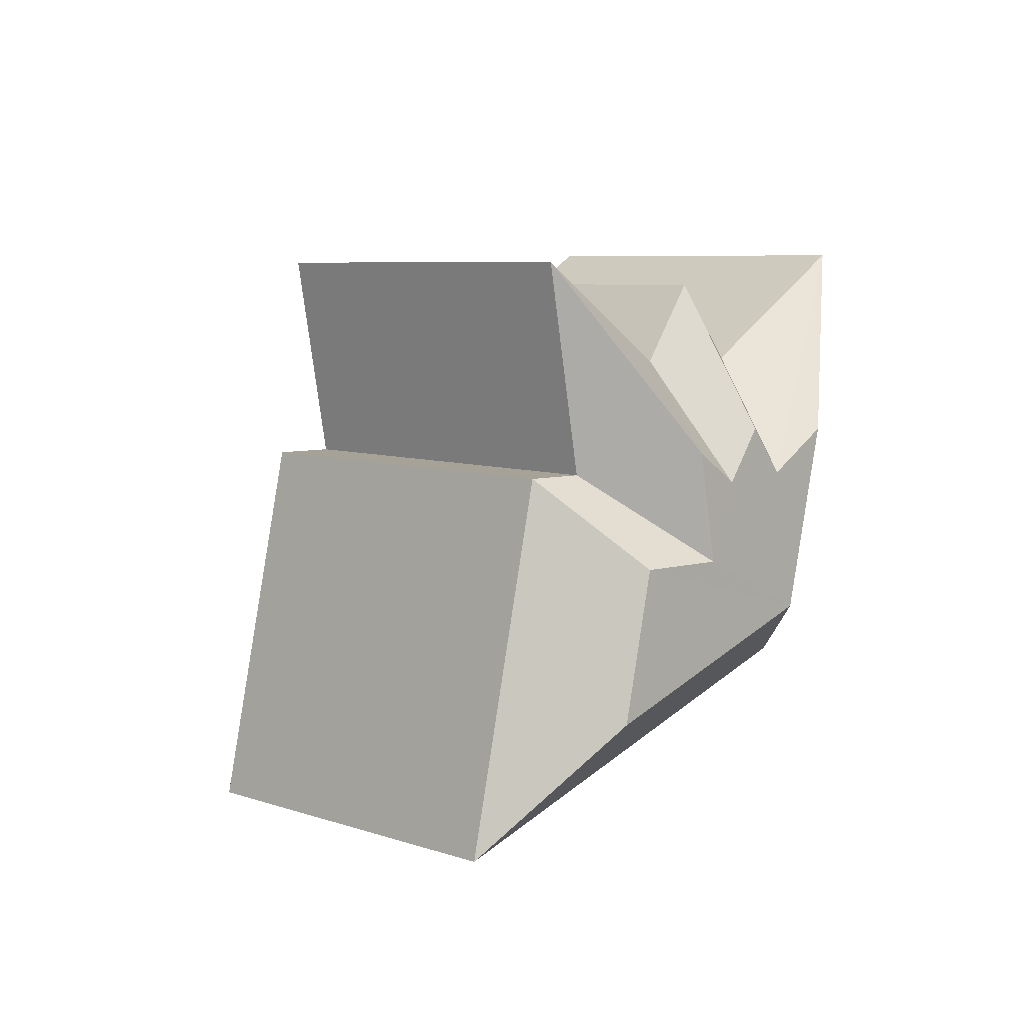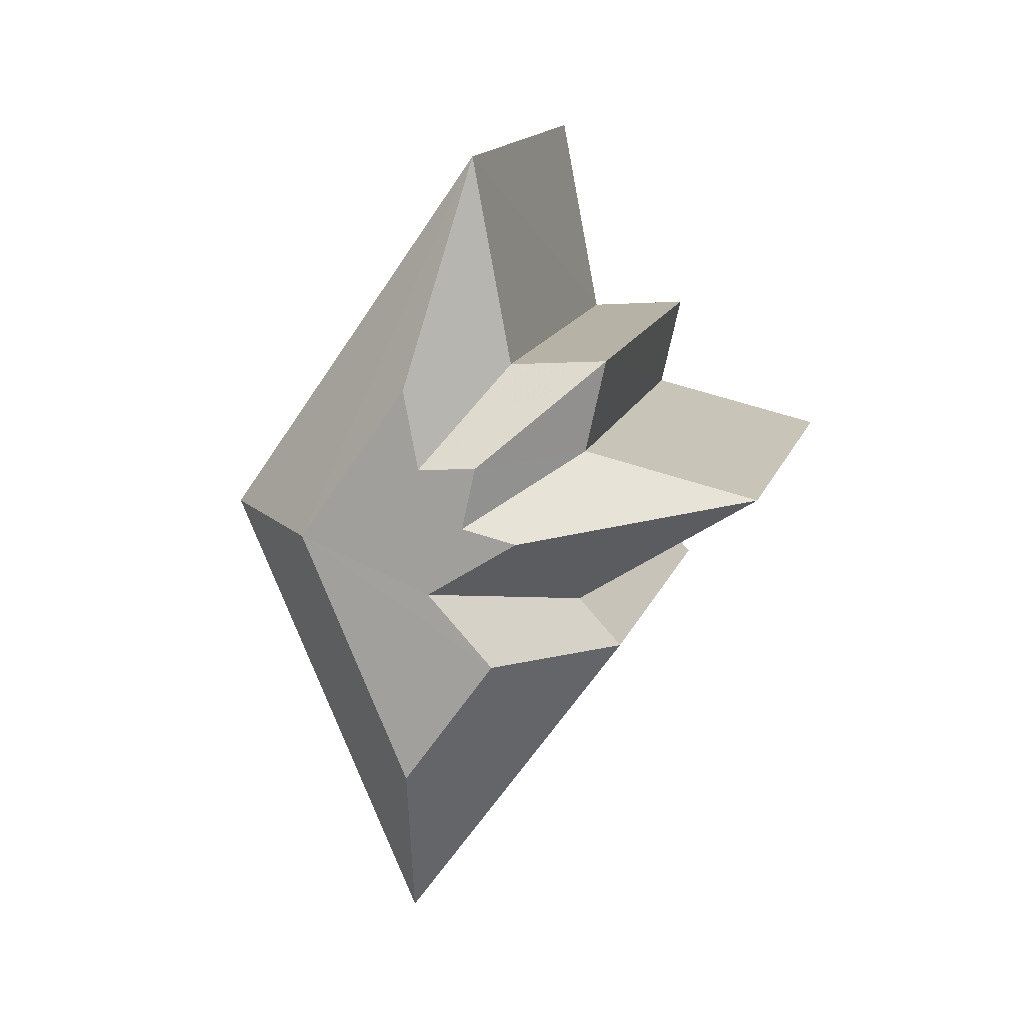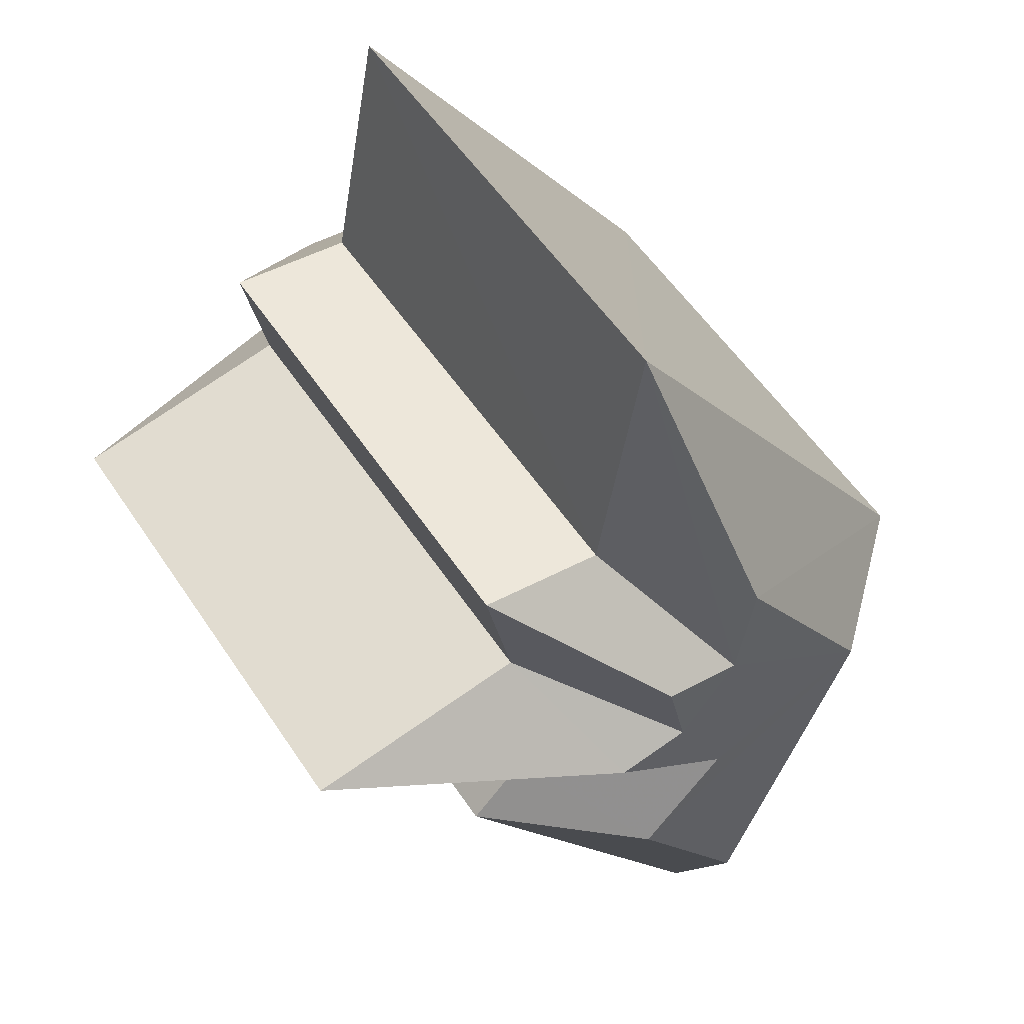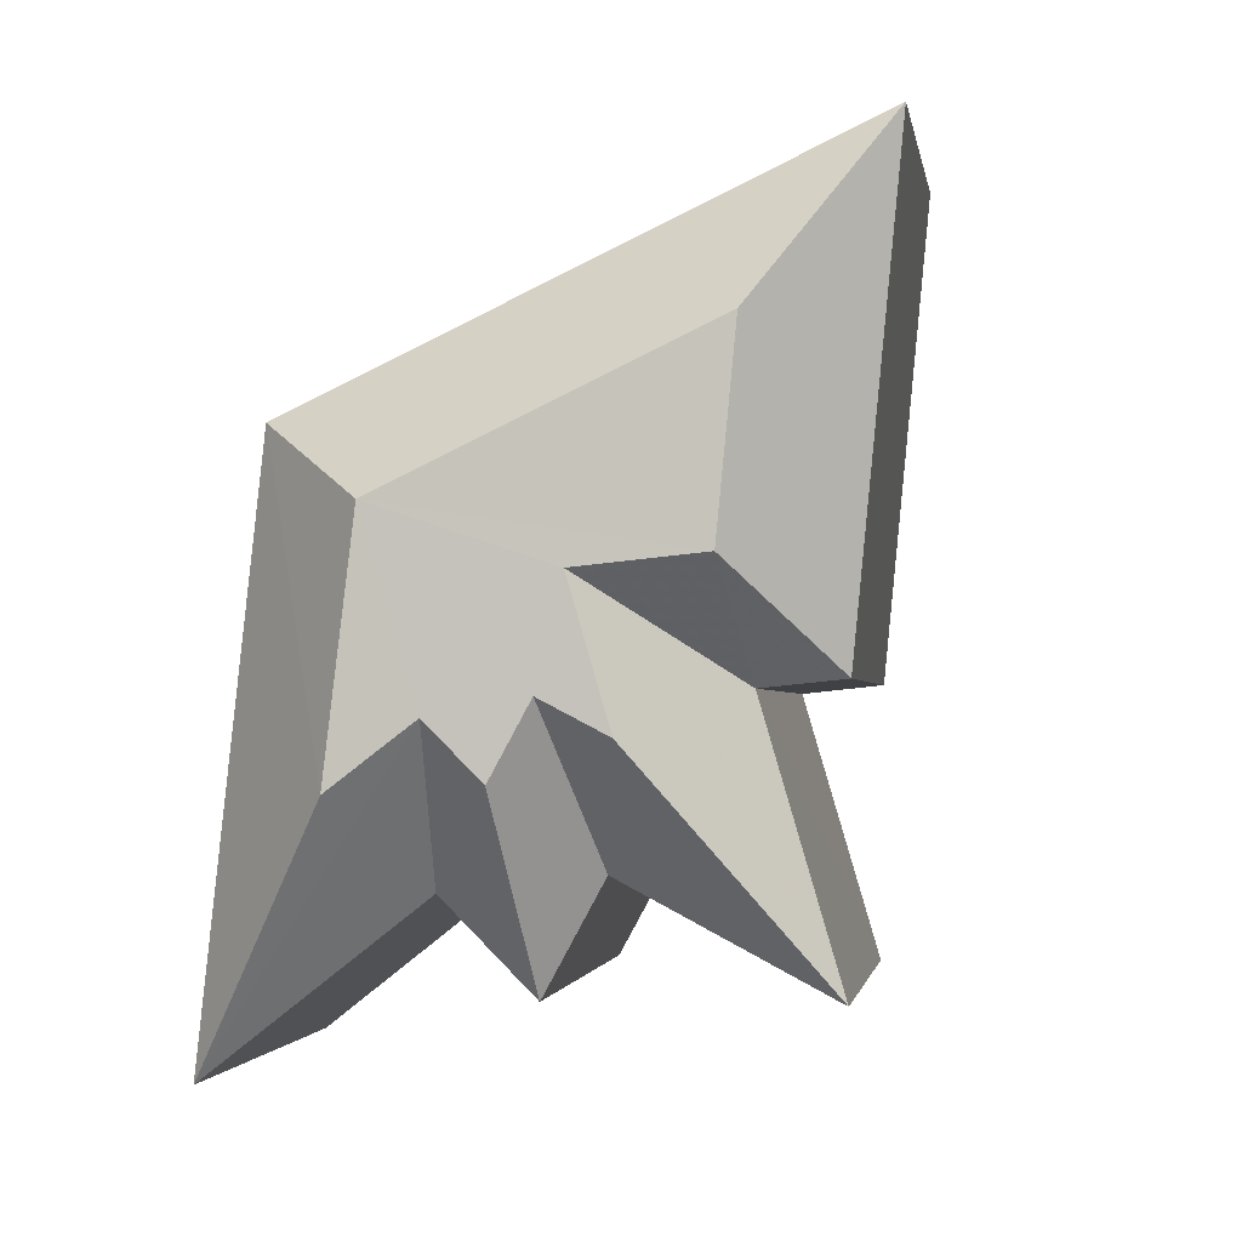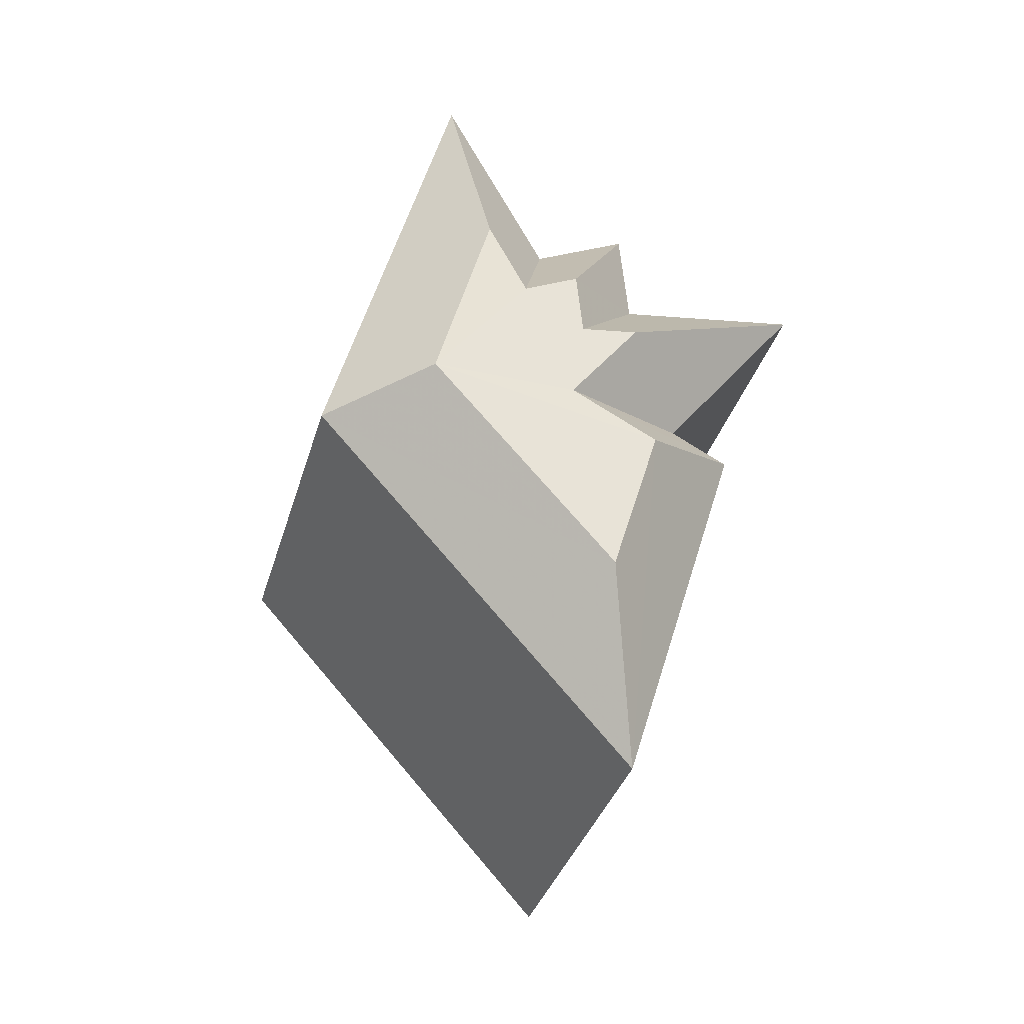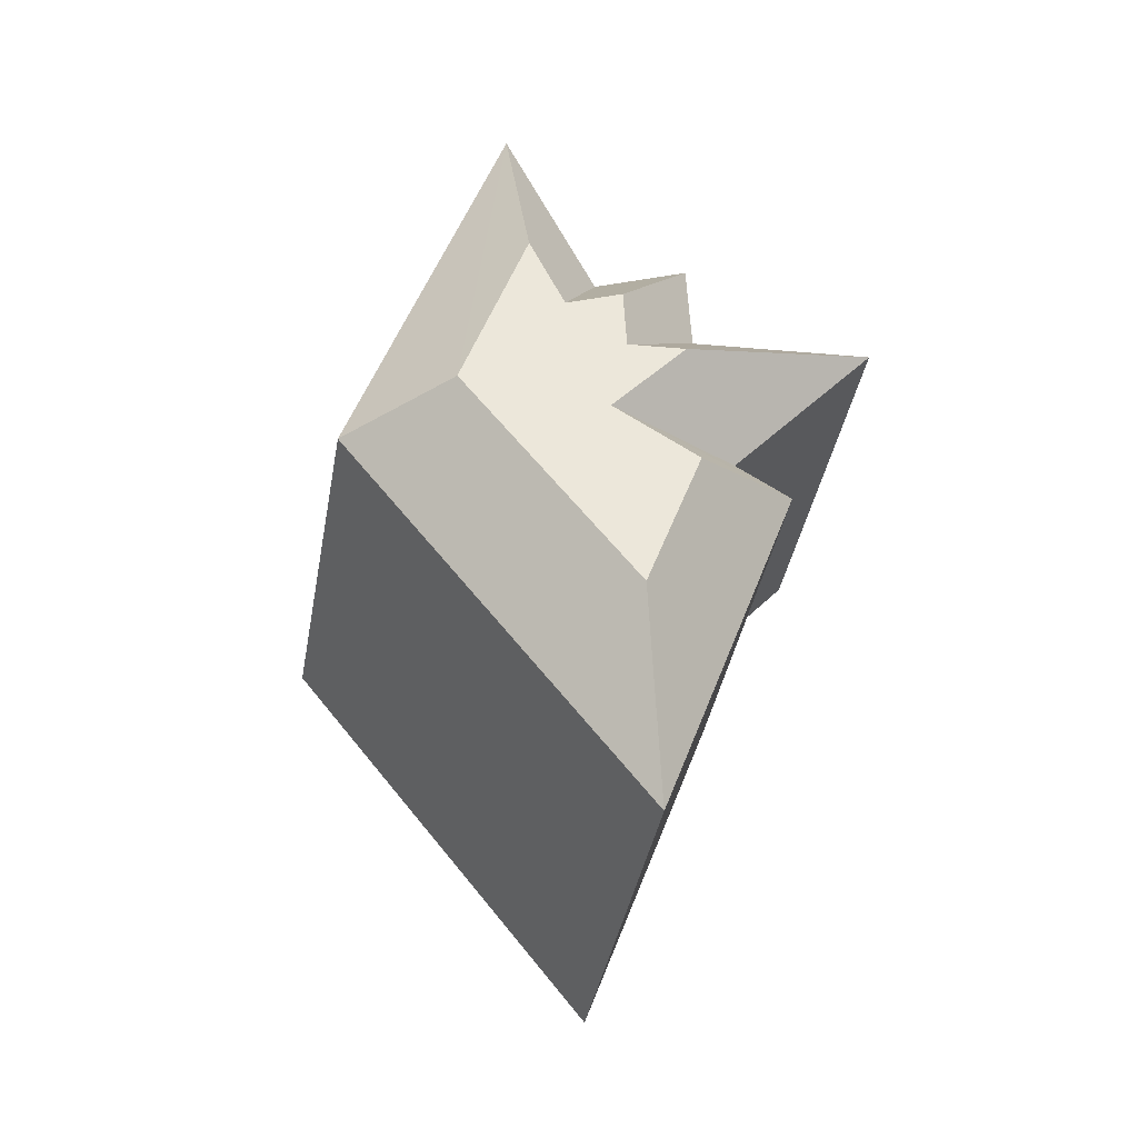
<metadata>
{"format":"obj","ext":"obj","renderer":"f3d","projection":"perspective","resolution":1024,"background":"white","views":[{"elev":-41.4,"azim":-31.8,"up":"+Z"},{"elev":47.0,"azim":-137.8,"up":"+Z"},{"elev":-60.6,"azim":23.7,"up":"+Y"},{"elev":-52.8,"azim":158.1,"up":"+Y"},{"elev":1.0,"azim":-172.2,"up":"+Z"},{"elev":-5.3,"azim":-166.7,"up":"+Z"}]}
</metadata>
<code>
o Heard_Island_and_McDonald_Islands
v 0.2419 -0.5331 -0.3556
v 0.2421 -0.5314 -0.358
v 0.2467 -0.5299 -0.357
v 0.244 -0.5331 -0.3542
v 0.2403 -0.5282 -0.3638
v 0.2392 -0.5315 -0.3598
v 0.2422 -0.5342 -0.3537
v 0.24 -0.5338 -0.3558
v 0.2455 -0.5339 -0.3519
v 0.2397 -0.5146 -0.3467
v 0.2351 -0.5161 -0.3475
v 0.2349 -0.5177 -0.3453
v 0.2369 -0.5178 -0.3439
v 0.2322 -0.5162 -0.3493
v 0.2333 -0.5129 -0.3534
v 0.2352 -0.5188 -0.3434
v 0.2331 -0.5185 -0.3454
v 0.2384 -0.5186 -0.3416
v 0.2375 -0.5229 -0.3674
v 0.2487 -0.5258 -0.3555
v 0.2327 -0.5124 -0.3602
v 0.2438 -0.5154 -0.3484
v 0.2348 -0.531 -0.3573
v 0.23 -0.5206 -0.3501
v 0.239 -0.5349 -0.3487
v 0.2384 -0.5332 -0.3515
v 0.2342 -0.5243 -0.3416
v 0.2336 -0.5227 -0.3444
v 0.2419 -0.5331 -0.3494
v 0.237 -0.5226 -0.3423
v 0.2367 -0.5309 -0.3562
v 0.2319 -0.5205 -0.349
v 0.2327 -0.5356 -0.3518
v 0.2279 -0.5251 -0.3447
v 0.2457 -0.5353 -0.3435
v 0.2408 -0.5248 -0.3365
f 1 2 3
f 4 1 3
f 5 3 6
f 7 1 4
f 6 3 2
f 8 2 1
f 4 3 9
f 10 11 12
f 10 12 13
f 14 10 15
f 13 12 16
f 11 10 14
f 12 11 17
f 18 10 13
f 19 20 3 5
f 21 22 20 19
f 15 10 22 21
f 23 19 5 6
f 24 21 19 23
f 14 15 21 24
f 25 26 1 7
f 27 28 26 25
f 16 12 28 27
f 29 25 7 4
f 30 27 25 29
f 13 16 27 30
f 31 23 6 2
f 32 24 23 31
f 11 14 24 32
f 33 31 2 8
f 34 32 31 33
f 17 11 32 34
f 26 33 8 1
f 28 34 33 26
f 12 17 34 28
f 20 35 9 3
f 22 36 35 20
f 10 18 36 22
f 35 29 4 9
f 36 30 29 35
f 18 13 30 36

</code>
